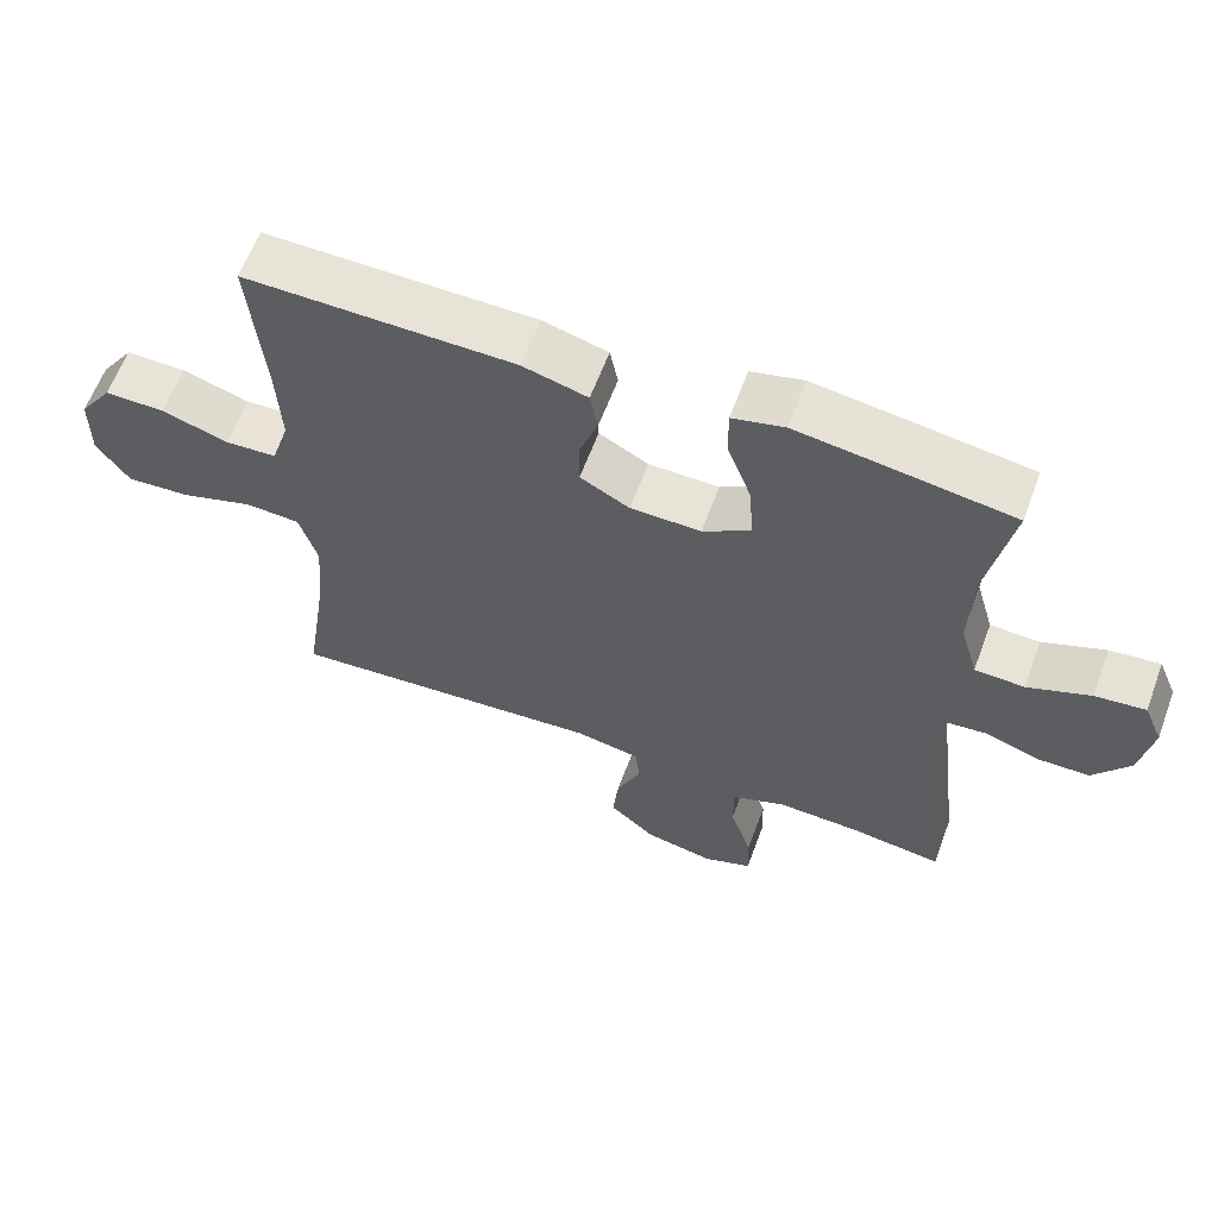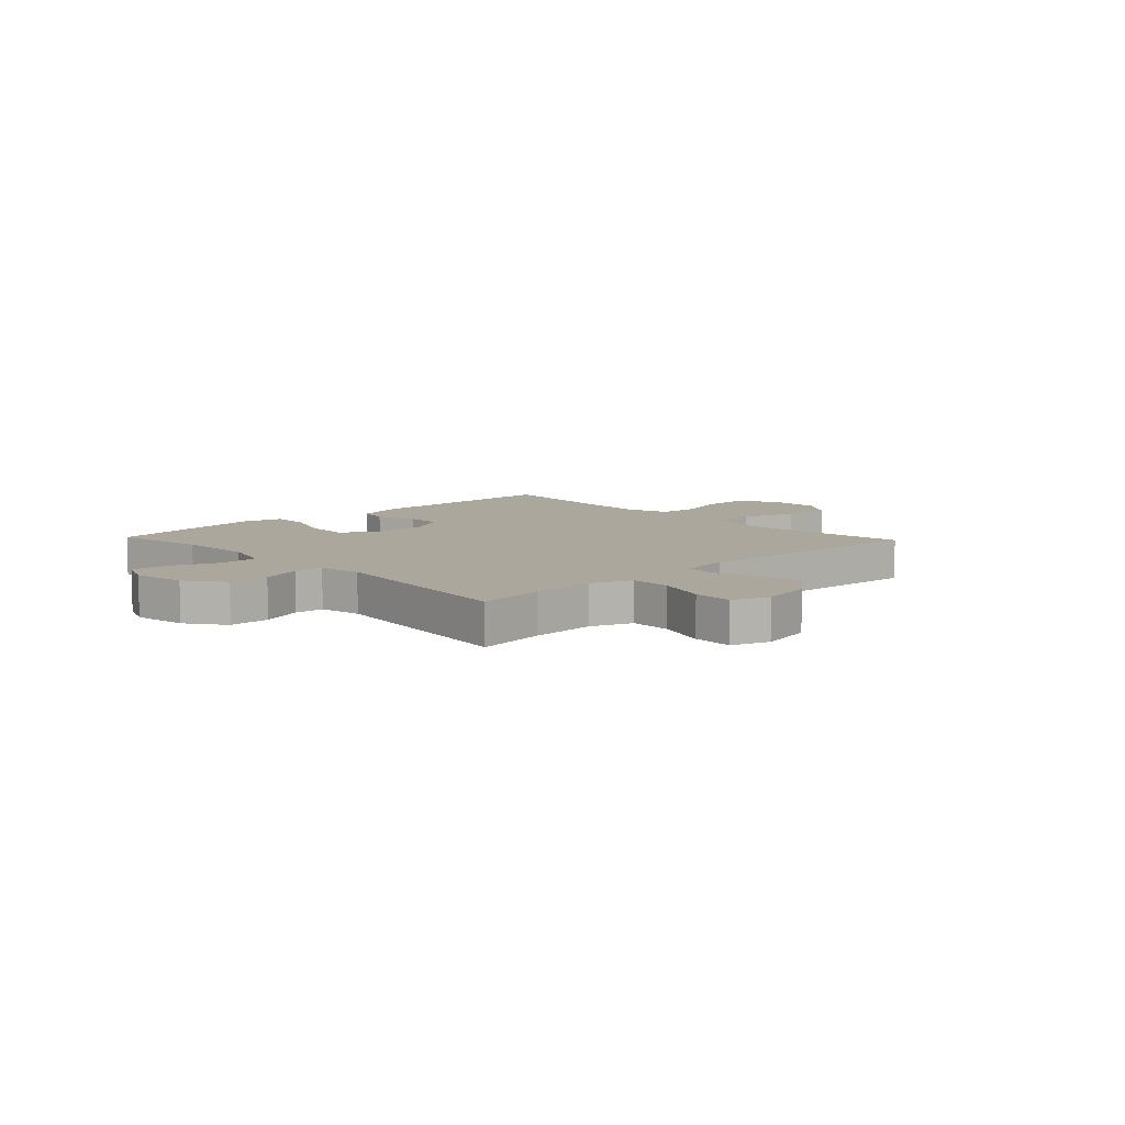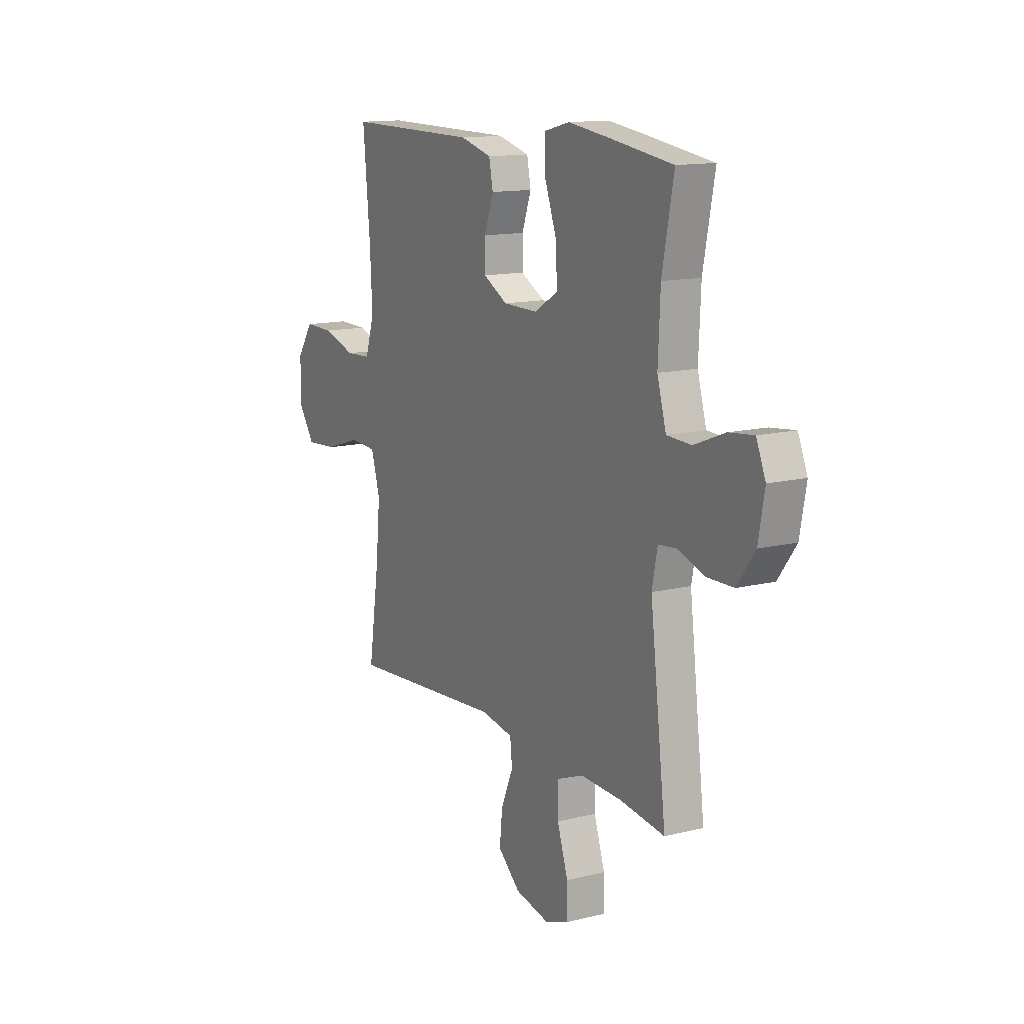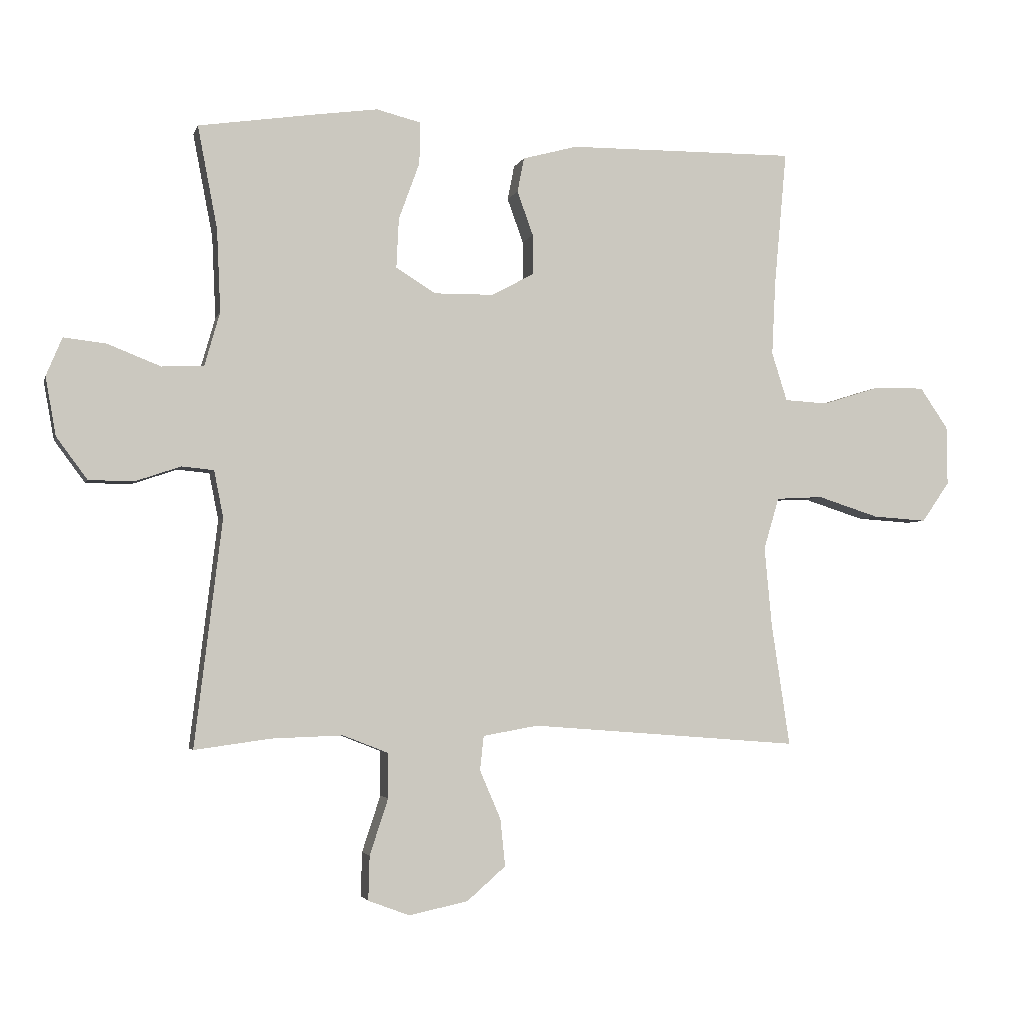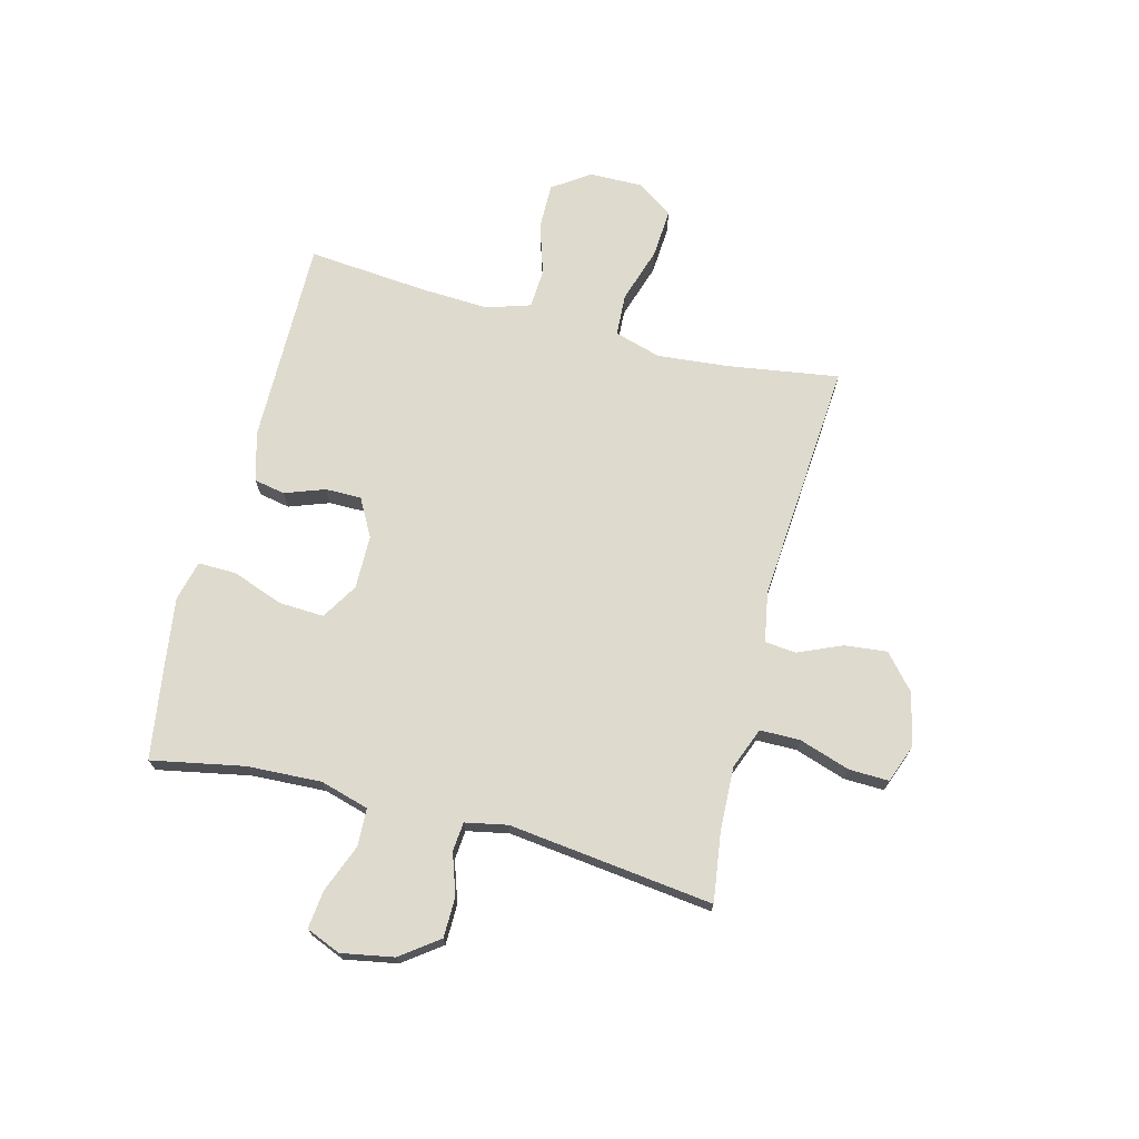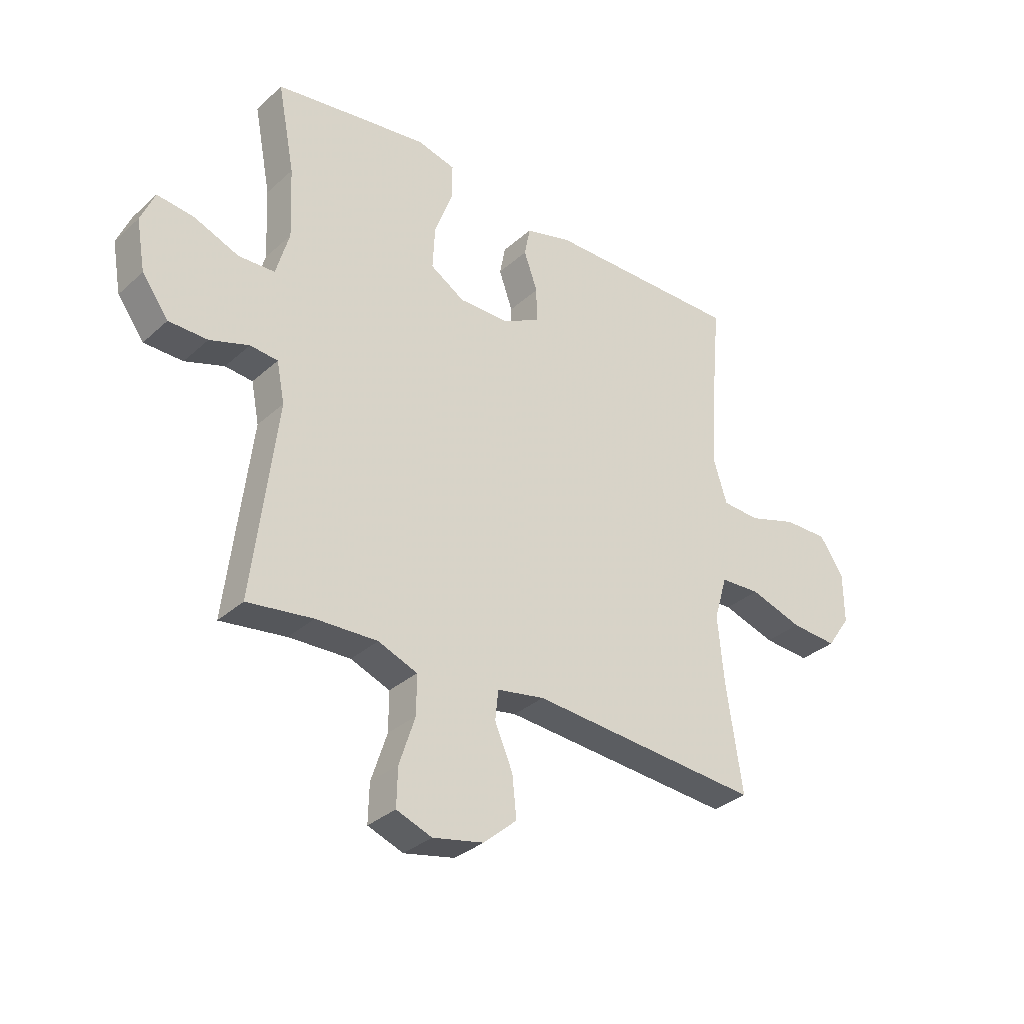
<metadata>
{"format":"obj","ext":"obj","renderer":"f3d","projection":"perspective","resolution":1024,"background":"white","views":[{"elev":61.5,"azim":20.3,"up":"+Z"},{"elev":8.4,"azim":136.6,"up":"+Y"},{"elev":13.4,"azim":60.6,"up":"+Z"},{"elev":-3.2,"azim":166.4,"up":"+Z"},{"elev":71.2,"azim":104.4,"up":"+Y"},{"elev":-32.8,"azim":140.7,"up":"+Z"}]}
</metadata>
<code>
v -0.5 0.07 -0.5
v -0.47 0.07 -0.3
v -0.458 0.07 -0.171
v -0.483 0.07 -0.087
v -0.559 0.07 -0.083
v -0.659 0.07 -0.115
v -0.747 0.07 -0.121
v -0.792 0.07 -0.056
v -0.791 0.07 0.04
v -0.745 0.07 0.107
v -0.662 0.07 0.106
v -0.57 0.07 0.077
v -0.499 0.07 0.081
v -0.474 0.07 0.16
v -0.48 0.07 0.281
v -0.5 0.07 0.5
v -0.129 0.07 0.497
v -0.04 0.07 0.473
v -0.029 0.07 0.417
v -0.055 0.07 0.345
v -0.055 0.07 0.28
v 0.013 0.07 0.243
v 0.11 0.07 0.242
v 0.175 0.07 0.282
v 0.171 0.07 0.363
v 0.137 0.07 0.456
v 0.136 0.07 0.524
v 0.208 0.07 0.542
v 0.324 0.07 0.526
v 0.5 0.07 0.5
v 0.468 0.07 0.333
v 0.462 0.07 0.199
v 0.487 0.07 0.112
v 0.555 0.07 0.109
v 0.641 0.07 0.143
v 0.71 0.07 0.151
v 0.736 0.07 0.089
v 0.719 0.07 -0.006
v 0.669 0.07 -0.074
v 0.596 0.07 -0.075
v 0.522 0.07 -0.05
v 0.47 0.07 -0.055
v 0.455 0.07 -0.131
v 0.5 0.07 -0.5
v 0.376 0.07 -0.483
v 0.26 0.07 -0.479
v 0.186 0.07 -0.508
v 0.186 0.07 -0.581
v 0.216 0.07 -0.672
v 0.218 0.07 -0.744
v 0.151 0.07 -0.769
v 0.055 0.07 -0.749
v -0.008 0.07 -0.694
v 0 0.07 -0.617
v 0.034 0.07 -0.538
v 0.028 0.07 -0.482
v -0.062 0.07 -0.466
v -0.5 0 -0.5
v -0.47 0 -0.3
v -0.458 0 -0.171
v -0.483 0 -0.087
v -0.559 0 -0.083
v -0.659 0 -0.115
v -0.747 0 -0.121
v -0.792 0 -0.056
v -0.791 0 0.04
v -0.745 0 0.107
v -0.662 0 0.106
v -0.57 0 0.077
v -0.499 0 0.081
v -0.474 0 0.16
v -0.48 0 0.281
v -0.5 0 0.5
v -0.129 0 0.497
v -0.04 0 0.473
v -0.029 0 0.417
v -0.055 0 0.345
v -0.055 0 0.28
v 0.013 0 0.243
v 0.11 0 0.242
v 0.175 0 0.282
v 0.171 0 0.363
v 0.137 0 0.456
v 0.136 0 0.524
v 0.208 0 0.542
v 0.324 0 0.526
v 0.5 0 0.5
v 0.468 0 0.333
v 0.462 0 0.199
v 0.487 0 0.112
v 0.555 0 0.109
v 0.641 0 0.143
v 0.71 0 0.151
v 0.736 0 0.089
v 0.719 0 -0.006
v 0.669 0 -0.074
v 0.596 0 -0.075
v 0.522 0 -0.05
v 0.47 0 -0.055
v 0.455 0 -0.131
v 0.5 0 -0.5
v 0.376 0 -0.483
v 0.26 0 -0.479
v 0.186 0 -0.508
v 0.186 0 -0.581
v 0.216 0 -0.672
v 0.218 0 -0.744
v 0.151 0 -0.769
v 0.055 0 -0.749
v -0.008 0 -0.694
v 0 0 -0.617
v 0.034 0 -0.538
v 0.028 0 -0.482
v -0.062 0 -0.466
f 52 53 54 55
f 50 51 52 55
f 48 49 50 55
f 47 48 55 56
f 46 47 56 57
f 43 44 45
f 42 43 45 46
f 38 39 40 41
f 38 41 42
f 37 38 42
f 34 35 36 37
f 33 34 37 42
f 32 33 42 46
f 28 29 30 31
f 25 26 27 28
f 24 25 28 31
f 23 24 31 32
f 17 18 19 20
f 15 16 17 20
f 14 15 20 21
f 13 14 21 22
f 9 10 11 12
f 9 12 13
f 8 9 13
f 5 6 7 8
f 4 5 8 13
f 3 4 13 22
f 57 1 2
f 23 32 46 57
f 22 23 57
f 2 3 22 57
f 112 111 110 109
f 112 109 108 107
f 112 107 106 105
f 113 112 105 104
f 114 113 104 103
f 102 101 100
f 103 102 100 99
f 98 97 96 95
f 99 98 95
f 99 95 94
f 94 93 92 91
f 99 94 91 90
f 103 99 90 89
f 88 87 86 85
f 85 84 83 82
f 88 85 82 81
f 89 88 81 80
f 77 76 75 74
f 77 74 73 72
f 78 77 72 71
f 79 78 71 70
f 69 68 67 66
f 70 69 66
f 70 66 65
f 65 64 63 62
f 70 65 62 61
f 79 70 61 60
f 59 58 114
f 114 103 89 80
f 114 80 79
f 114 79 60 59
f 1 58 59 2
f 2 59 60 3
f 3 60 61 4
f 4 61 62 5
f 5 62 63 6
f 6 63 64 7
f 7 64 65 8
f 8 65 66 9
f 9 66 67 10
f 10 67 68 11
f 11 68 69 12
f 12 69 70 13
f 13 70 71 14
f 14 71 72 15
f 15 72 73 16
f 16 73 74 17
f 17 74 75 18
f 18 75 76 19
f 19 76 77 20
f 20 77 78 21
f 21 78 79 22
f 22 79 80 23
f 23 80 81 24
f 24 81 82 25
f 25 82 83 26
f 26 83 84 27
f 27 84 85 28
f 28 85 86 29
f 29 86 87 30
f 30 87 88 31
f 31 88 89 32
f 32 89 90 33
f 33 90 91 34
f 34 91 92 35
f 35 92 93 36
f 36 93 94 37
f 37 94 95 38
f 38 95 96 39
f 39 96 97 40
f 40 97 98 41
f 41 98 99 42
f 42 99 100 43
f 43 100 101 44
f 44 101 102 45
f 45 102 103 46
f 46 103 104 47
f 47 104 105 48
f 48 105 106 49
f 49 106 107 50
f 50 107 108 51
f 51 108 109 52
f 52 109 110 53
f 53 110 111 54
f 54 111 112 55
f 55 112 113 56
f 56 113 114 57
f 57 114 58 1

</code>
